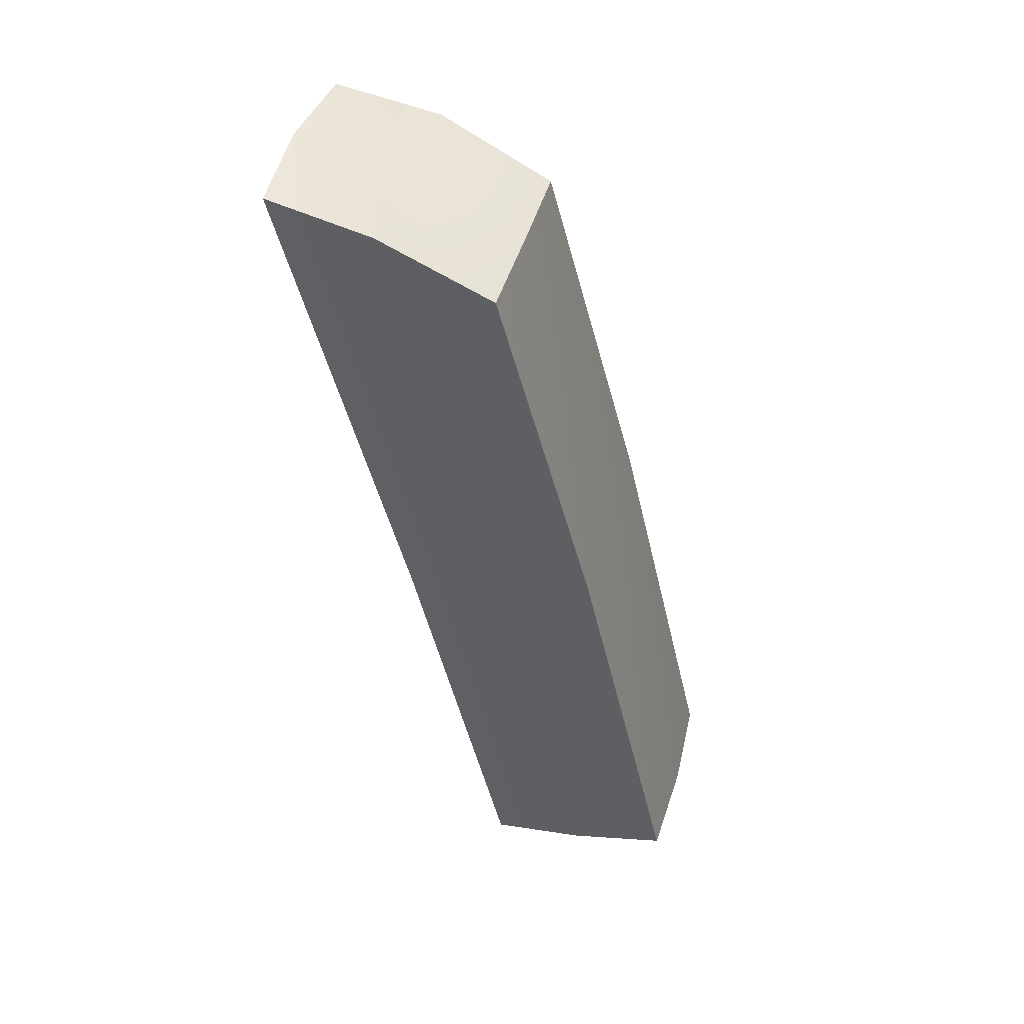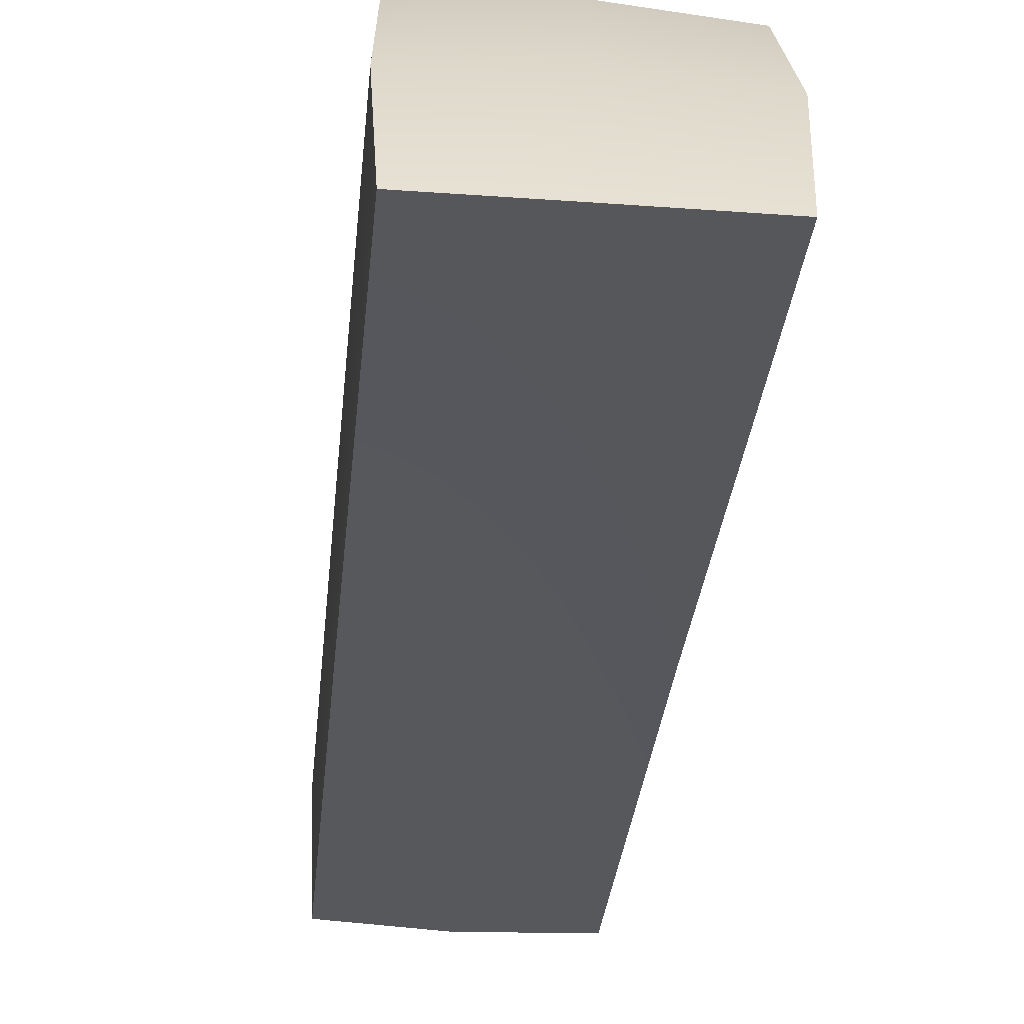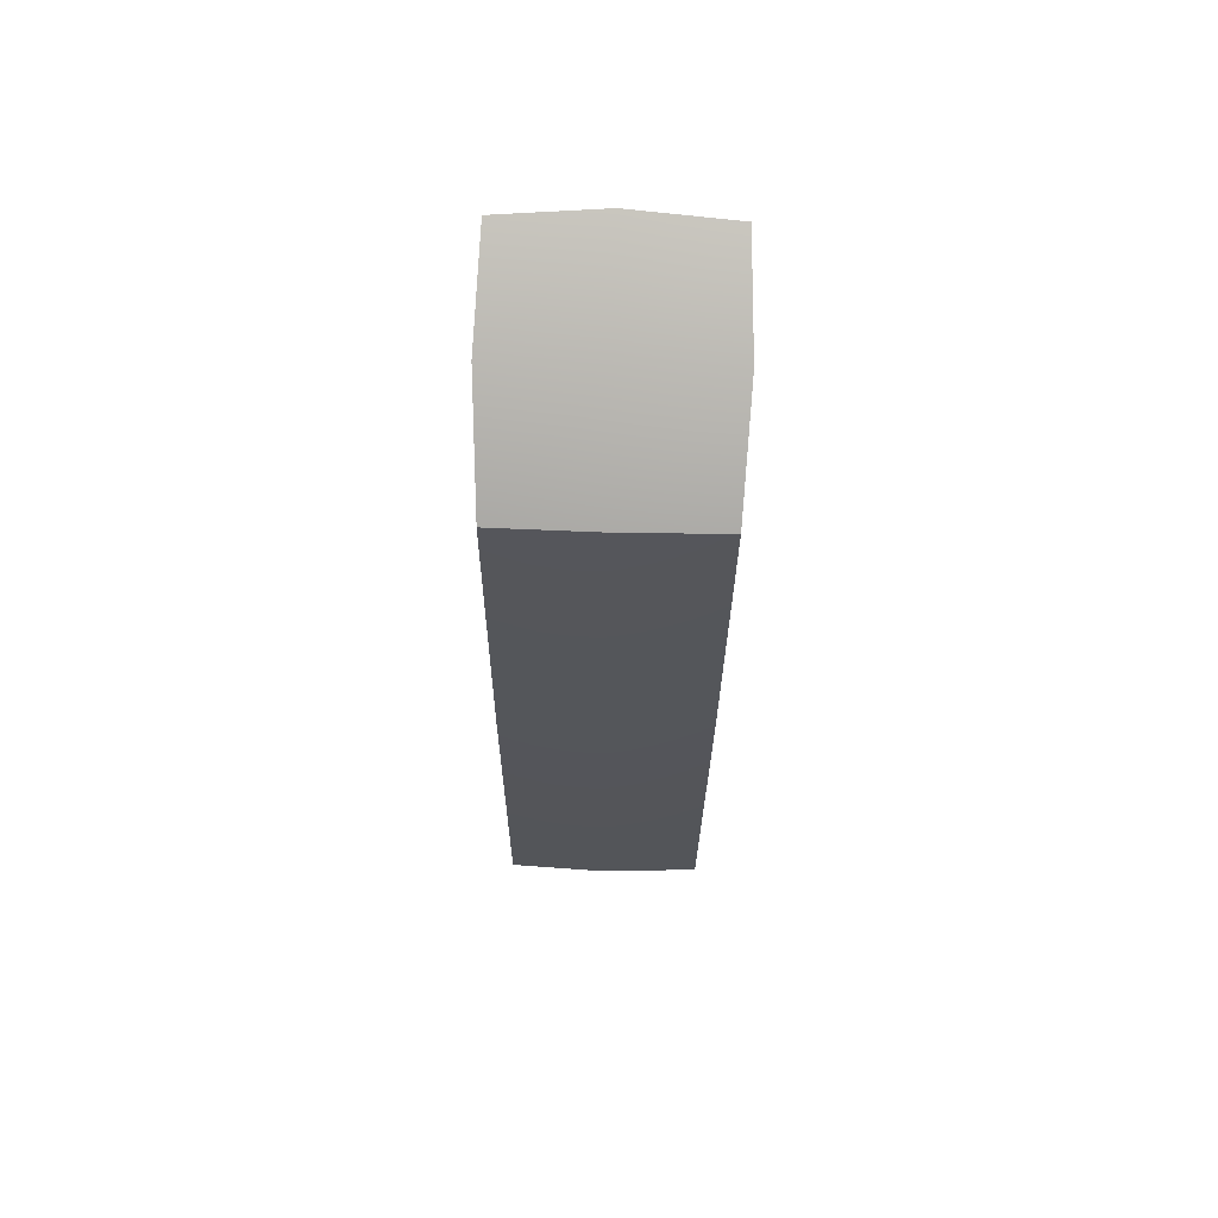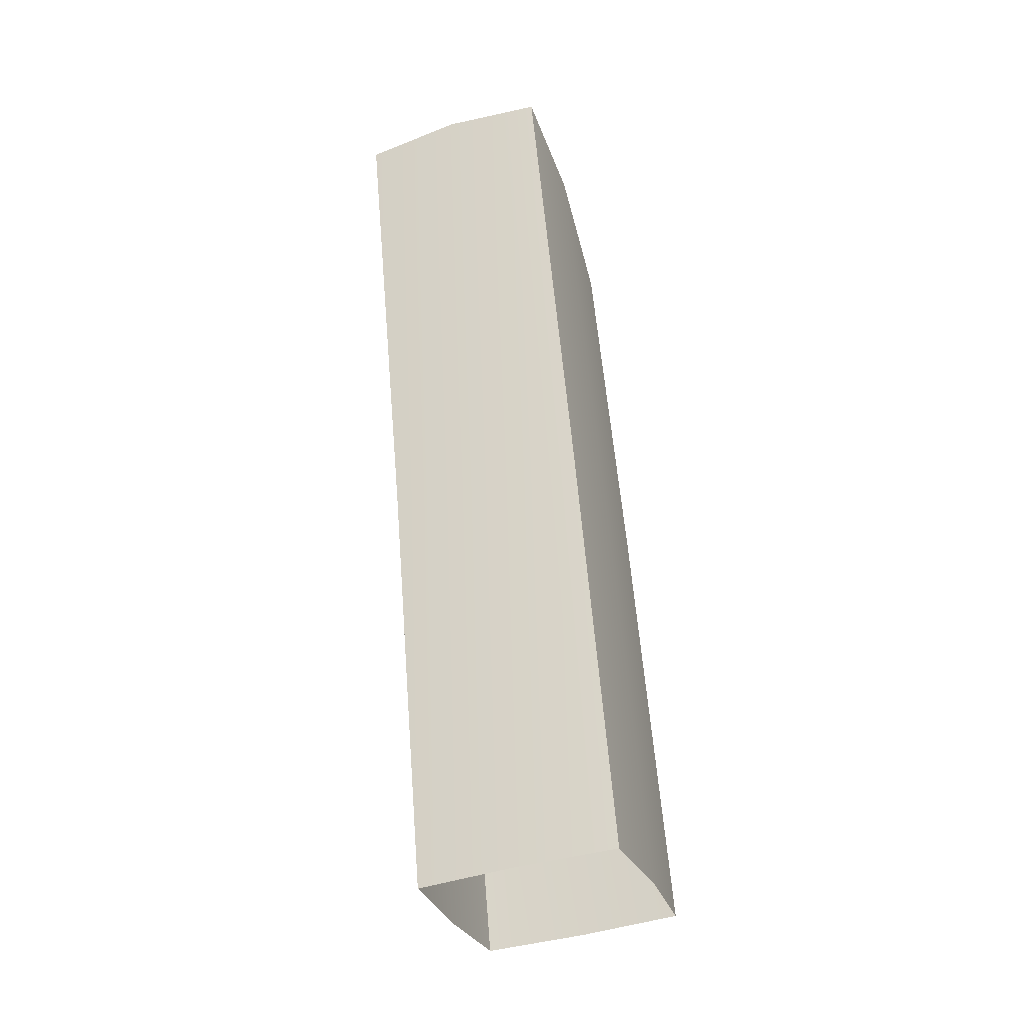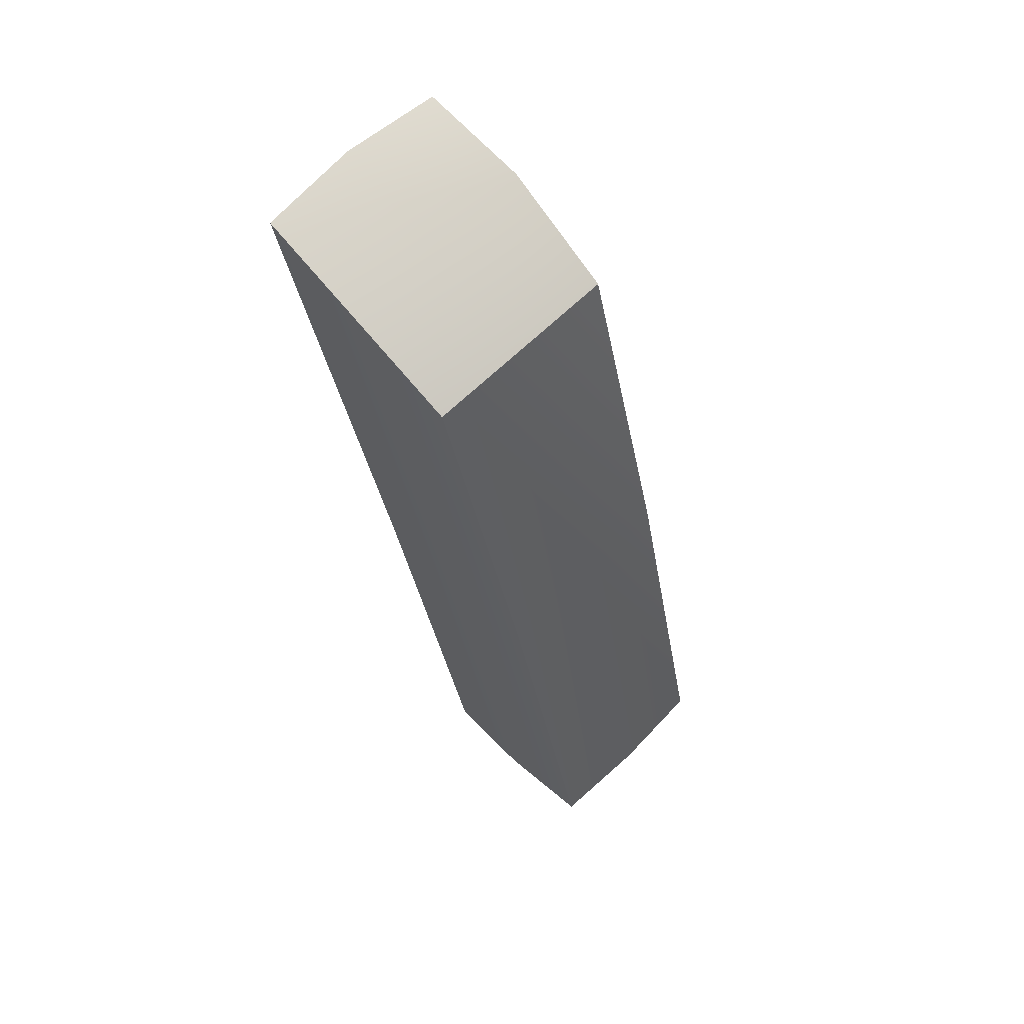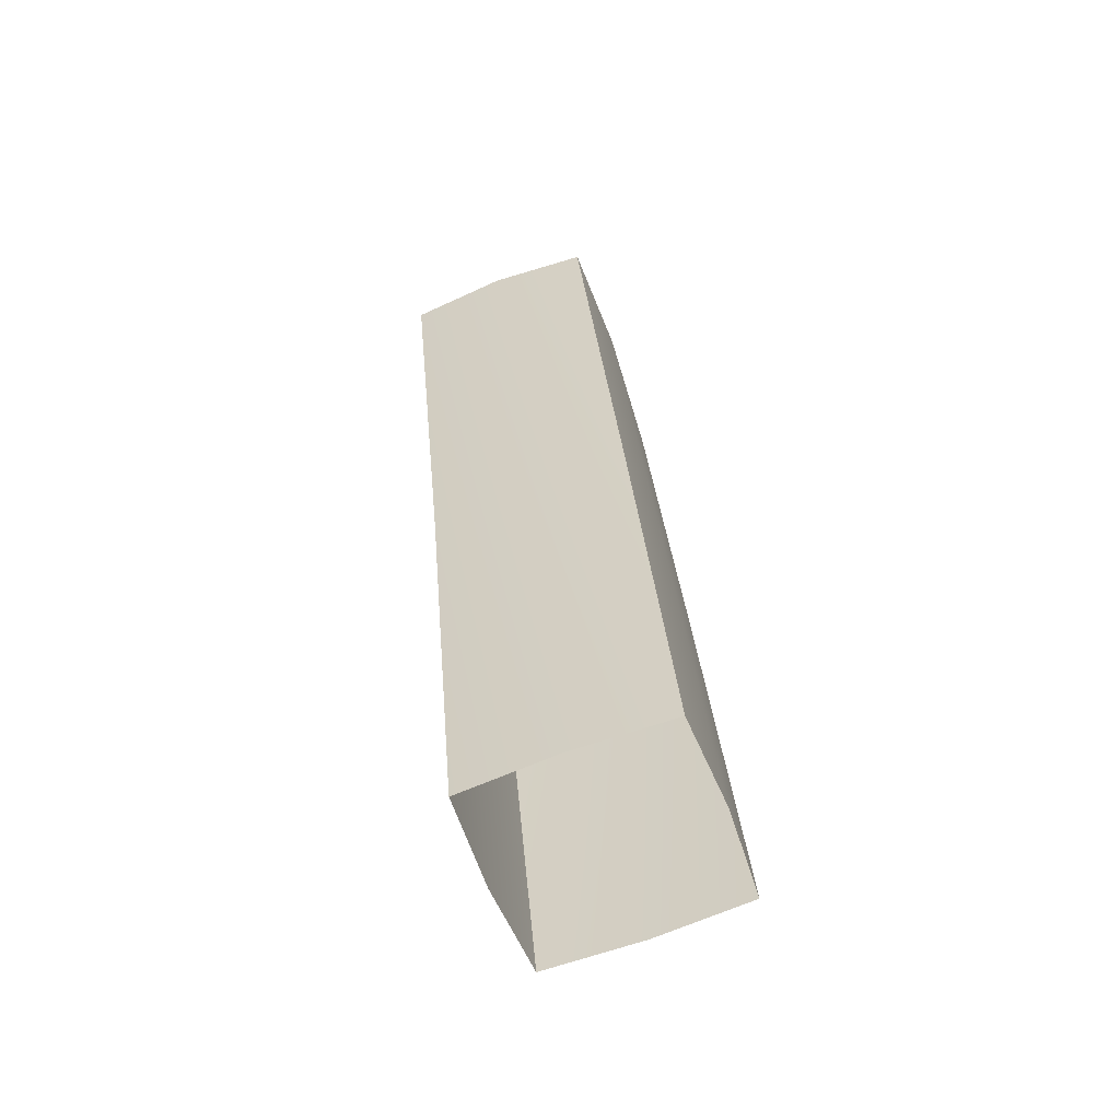
<metadata>
{"format":"obj","ext":"obj","renderer":"f3d","projection":"perspective","resolution":1024,"background":"white","views":[{"elev":45.3,"azim":105.5,"up":"+Z"},{"elev":-41.5,"azim":-5.0,"up":"+Y"},{"elev":79.0,"azim":-178.5,"up":"+Z"},{"elev":-44.1,"azim":19.9,"up":"+Z"},{"elev":65.2,"azim":135.6,"up":"+Z"},{"elev":-71.4,"azim":20.5,"up":"+Z"}]}
</metadata>
<code>
g default
v 0.285 -0.8863 2.551
v 0.2986 -0.5812 2.494
v 0.2851 -0.2553 2.339
v -0.001303 -0.2463 2.36
v -0.2877 -0.2552 2.339
v -0.3014 -0.5811 2.494
v -0.2878 -0.8863 2.551
v -0.001421 -0.9032 2.567
v -0.001381 -0.5851 2.513
v 0.2859 -0.2518 -0.02388
v 0.2995 0.02879 0.0353
v 0.2859 0.3094 0.09447
v -0.00049 0.3224 0.0971
v -0.2869 0.3094 0.09427
v -0.3005 0.02883 0.03509
v -0.2869 -0.2518 -0.02408
v -0.00049 -0.2647 -0.02671
v 0.2991 -0.2547 1.249
v 0.2855 0.02596 1.308
v -0.000925 0.03891 1.31
v -0.2873 0.026 1.308
v -0.3009 -0.2546 1.248
v -0.2873 -0.5352 1.189
v -0.000925 -0.5482 1.187
v 0.2855 -0.5353 1.189
g FoodNose
f 1 25 18 2
f 2 18 19 3
f 3 19 20 4
f 4 20 21 5
f 5 21 22 6
f 6 22 23 7
f 7 23 24 8
f 8 24 25 1
f 7 8 9 6
f 8 1 2 9
f 6 9 4 5
f 9 2 3 4
f 18 11 12 19
f 20 19 12 13
f 21 20 13 14
f 22 21 14 15
f 23 22 15 16
f 24 23 16 17
f 25 24 17 10
f 18 25 10 11

</code>
